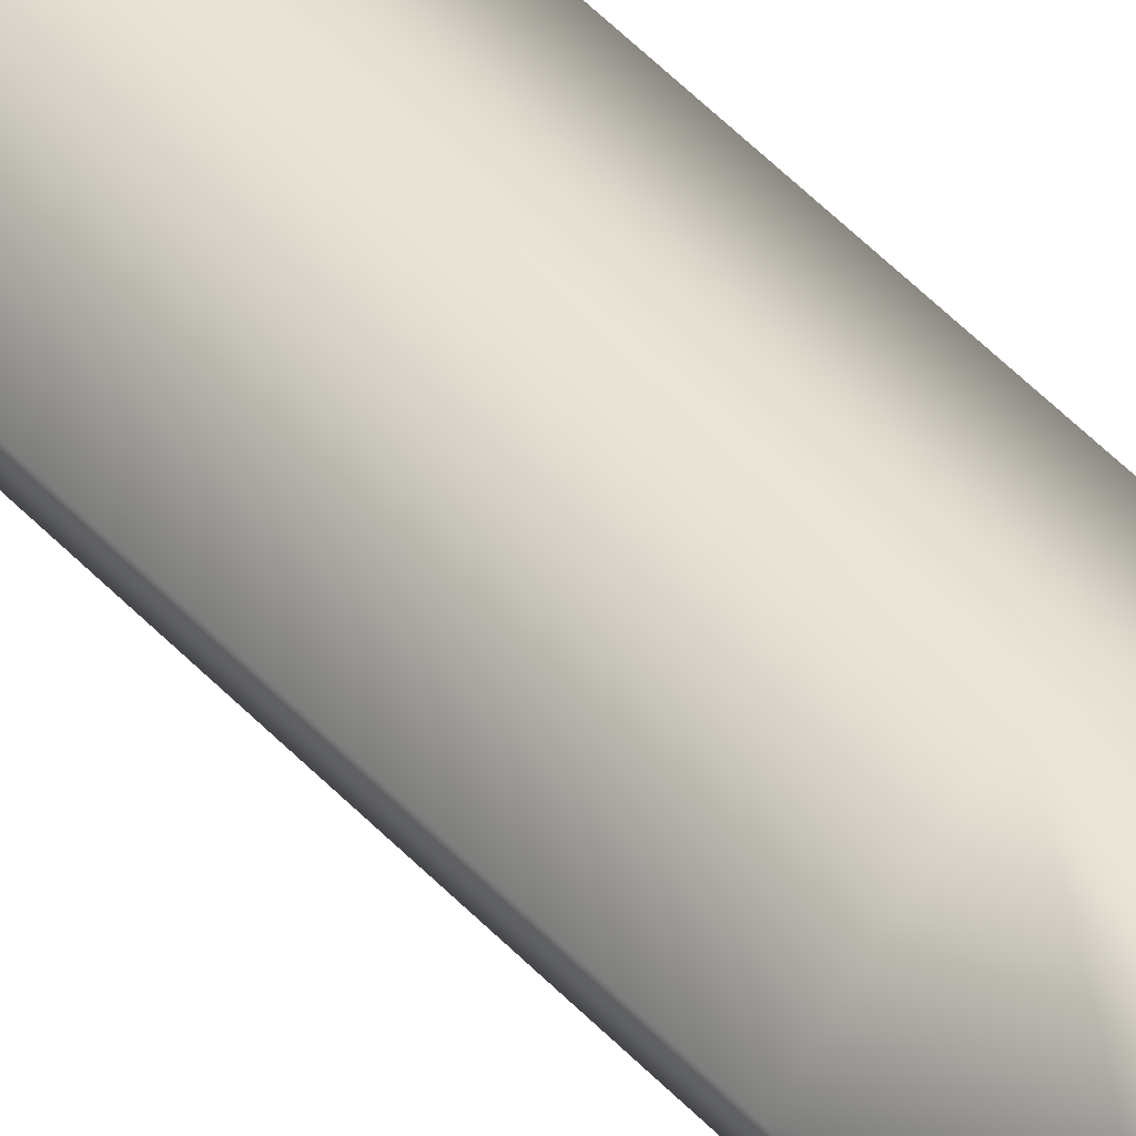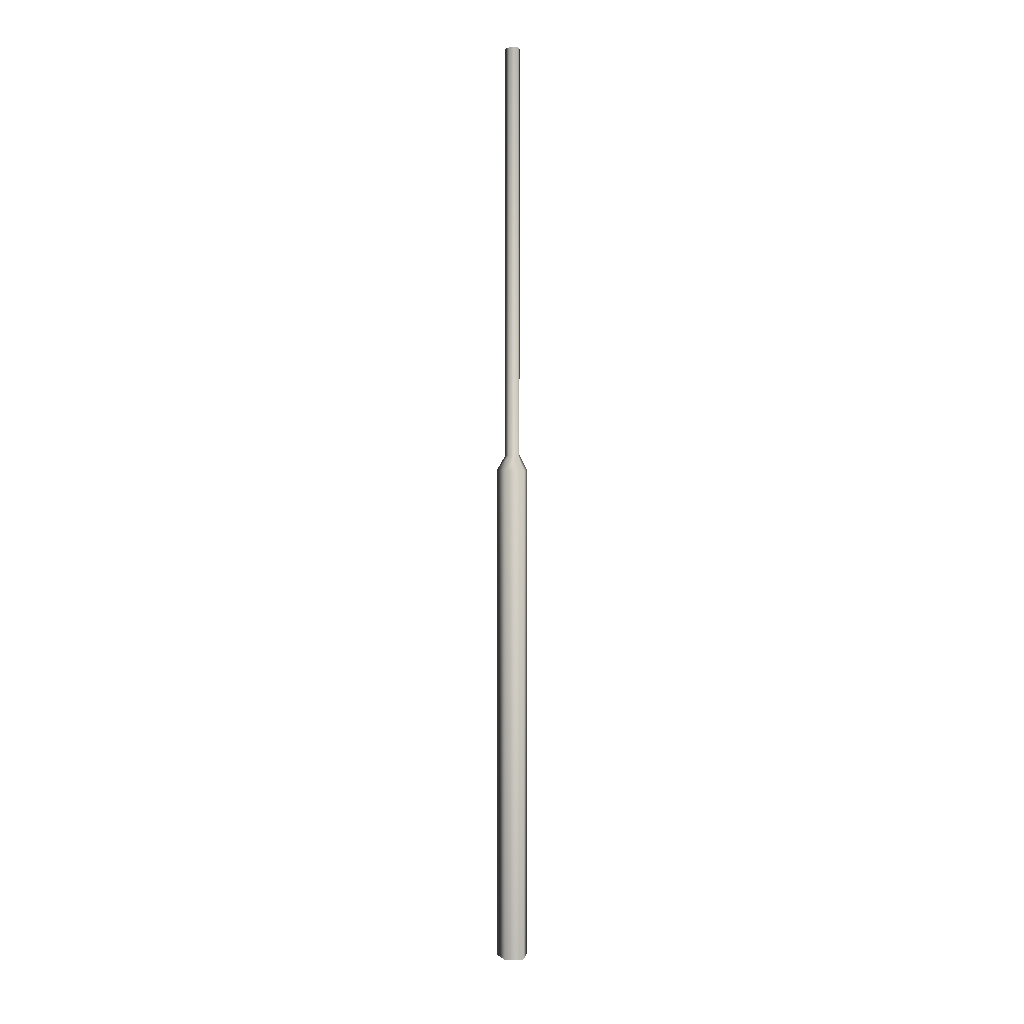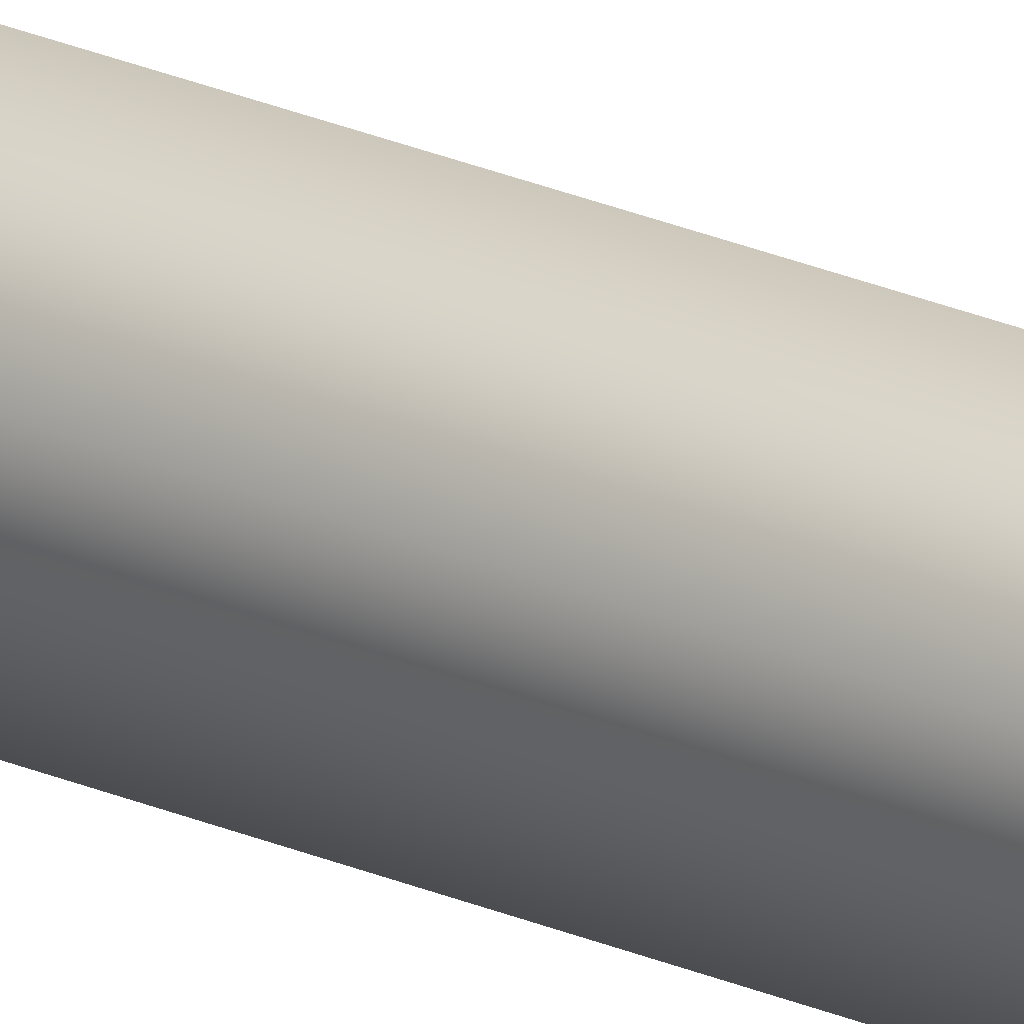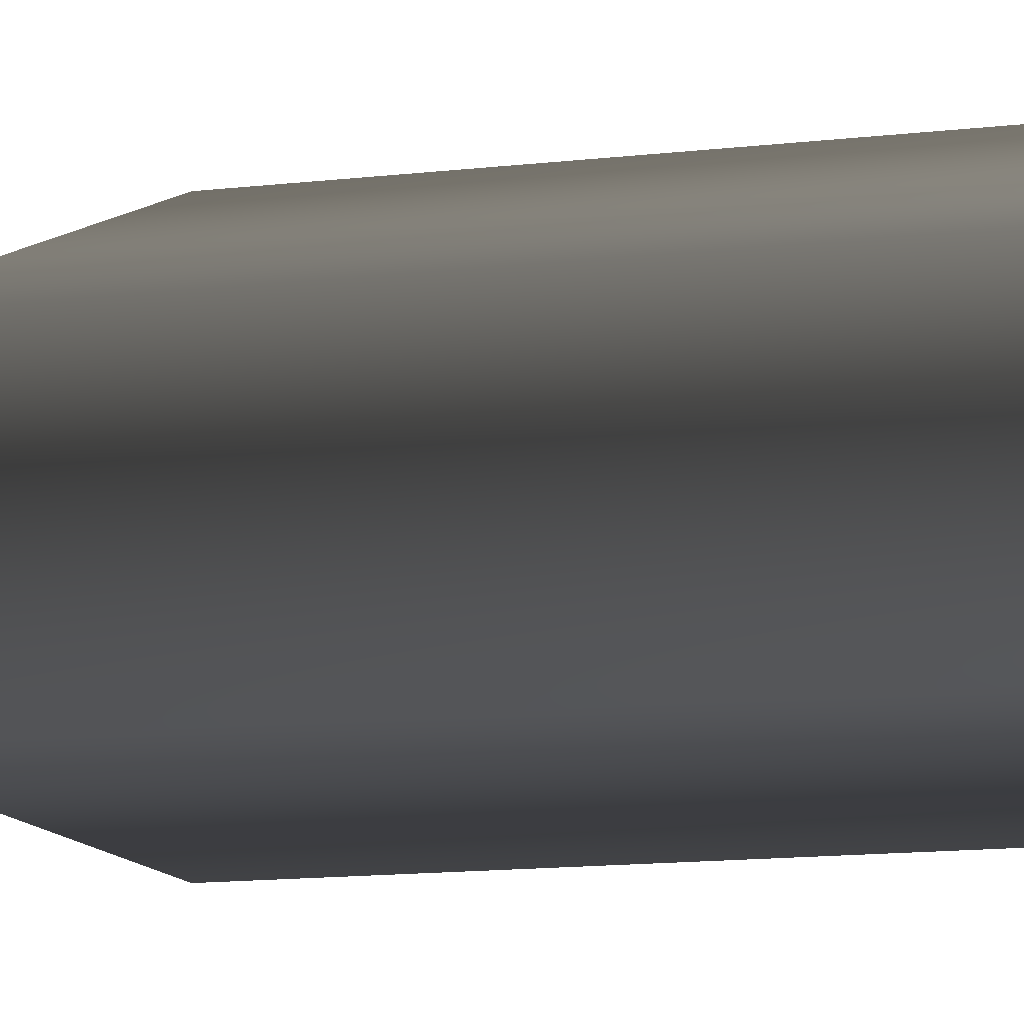
<metadata>
{"format":"obj","ext":"obj","renderer":"f3d","projection":"perspective","resolution":1024,"background":"white","views":[{"elev":29.0,"azim":151.2,"up":"+Z"},{"elev":4.8,"azim":118.1,"up":"+Y"},{"elev":37.7,"azim":-63.8,"up":"+Z"},{"elev":-1.6,"azim":-24.3,"up":"+Z"}]}
</metadata>
<code>
v -0.09042 -2.587 -1.711e-05
v -0.09042 -0.8154 -1.719e-05
v -0.1298 -0.8154 -0.05425
v -0.1298 -2.587 -0.05425
v -0.1392 -0.7632 -0.02551
v -0.1206 -0.7632 3.004e-05
v -0.1392 0.6587 -0.02551
v -0.1206 0.6587 2.998e-05
v -0.1298 -2.587 -0.05425
v -0.1298 -0.8154 -0.05425
v -0.1936 -0.8154 -0.03354
v -0.1936 -2.587 -0.03354
v -0.1691 -0.7632 -0.01574
v -0.1392 -0.7632 -0.02551
v -0.1691 0.6587 -0.01574
v -0.1392 0.6587 -0.02551
v -0.1936 -2.587 -0.03354
v -0.1936 -0.8154 -0.03354
v -0.1936 -0.8154 0.03352
v -0.1936 -2.587 0.03352
v -0.1691 -0.7632 0.01578
v -0.1691 -0.7632 -0.01574
v -0.1691 0.6587 0.01578
v -0.1691 0.6587 -0.01574
v -0.1936 -2.587 0.03352
v -0.1936 -0.8154 0.03352
v -0.1298 -0.8154 0.05421
v -0.1298 -2.587 0.05421
v -0.1391 -0.7632 0.02553
v -0.1691 -0.7632 0.01578
v -0.1391 0.6587 0.02553
v -0.1691 0.6587 0.01578
v -0.1298 -2.587 0.05421
v -0.1298 -0.8154 0.05421
v -0.09042 -0.8154 -1.719e-05
v -0.09042 -2.587 -1.711e-05
v -0.1206 -0.7632 3.004e-05
v -0.1391 -0.7632 0.02553
v -0.1206 0.6587 2.998e-05
v -0.1391 0.6587 0.02553
v -0.1691 0.6587 -0.01574
v -0.1392 0.6587 -0.02551
v -0.1206 0.6587 2.998e-05
v -0.1691 0.6587 0.01578
v -0.1391 0.6587 0.02553
g flag_pole_yellow_(8)_498_123
f 1 3 2
f 1 4 3
f 2 3 5
f 2 5 6
f 6 5 7
f 6 7 8
f 9 11 10
f 9 12 11
f 10 11 13
f 10 13 14
f 14 13 15
f 14 15 16
f 17 19 18
f 17 20 19
f 18 19 21
f 18 21 22
f 22 21 23
f 22 23 24
f 25 27 26
f 25 28 27
f 26 27 29
f 26 29 30
f 30 29 31
f 30 31 32
f 33 35 34
f 33 36 35
f 34 35 37
f 34 37 38
f 38 37 39
f 38 39 40
f 41 43 42
f 43 41 44
f 43 44 45

</code>
